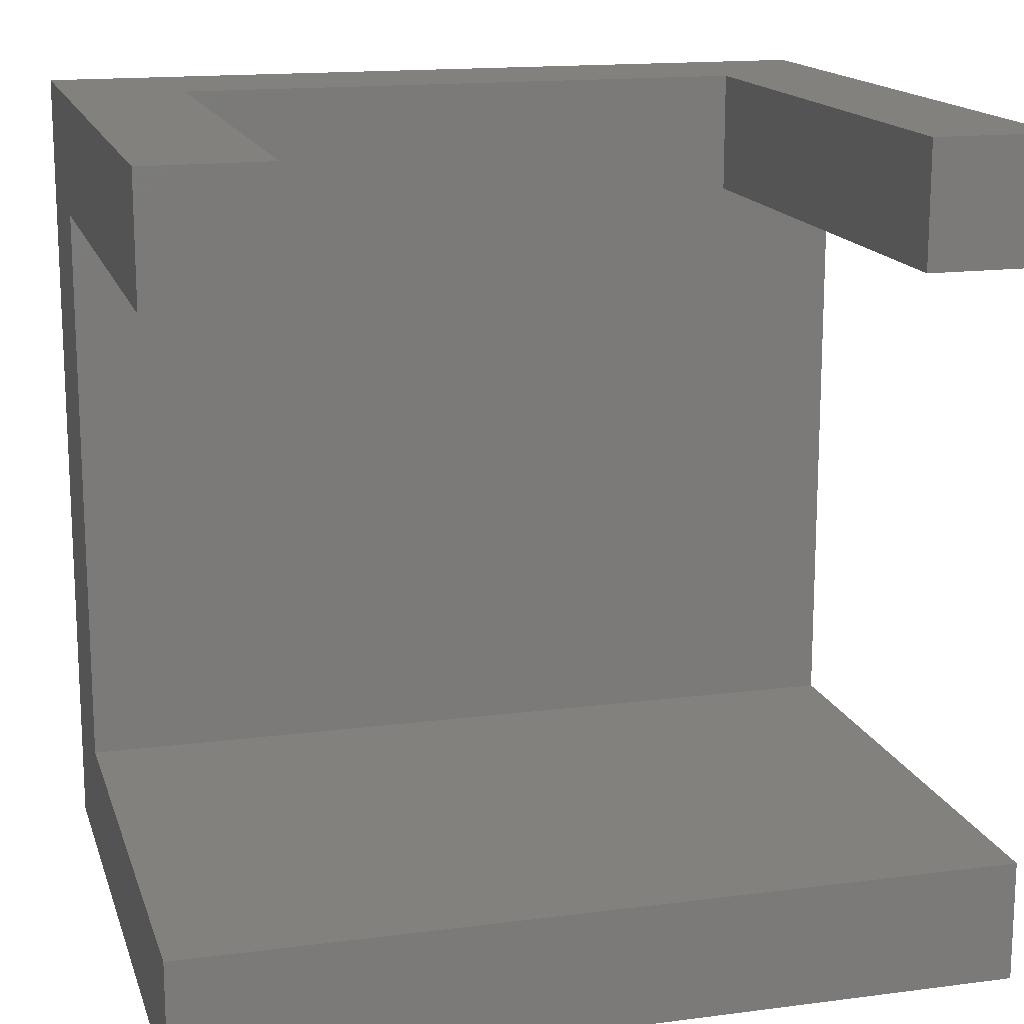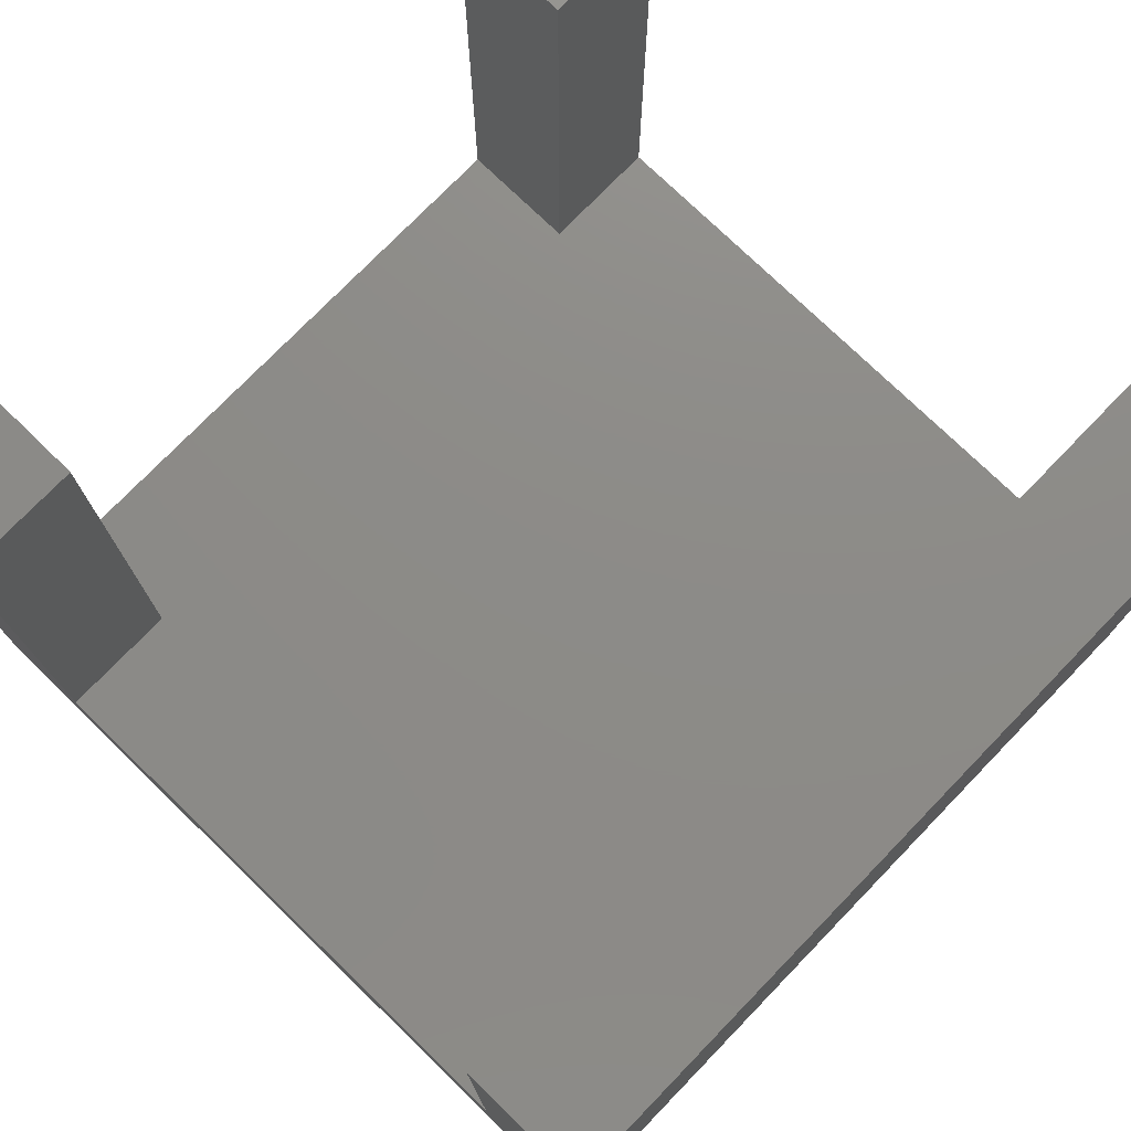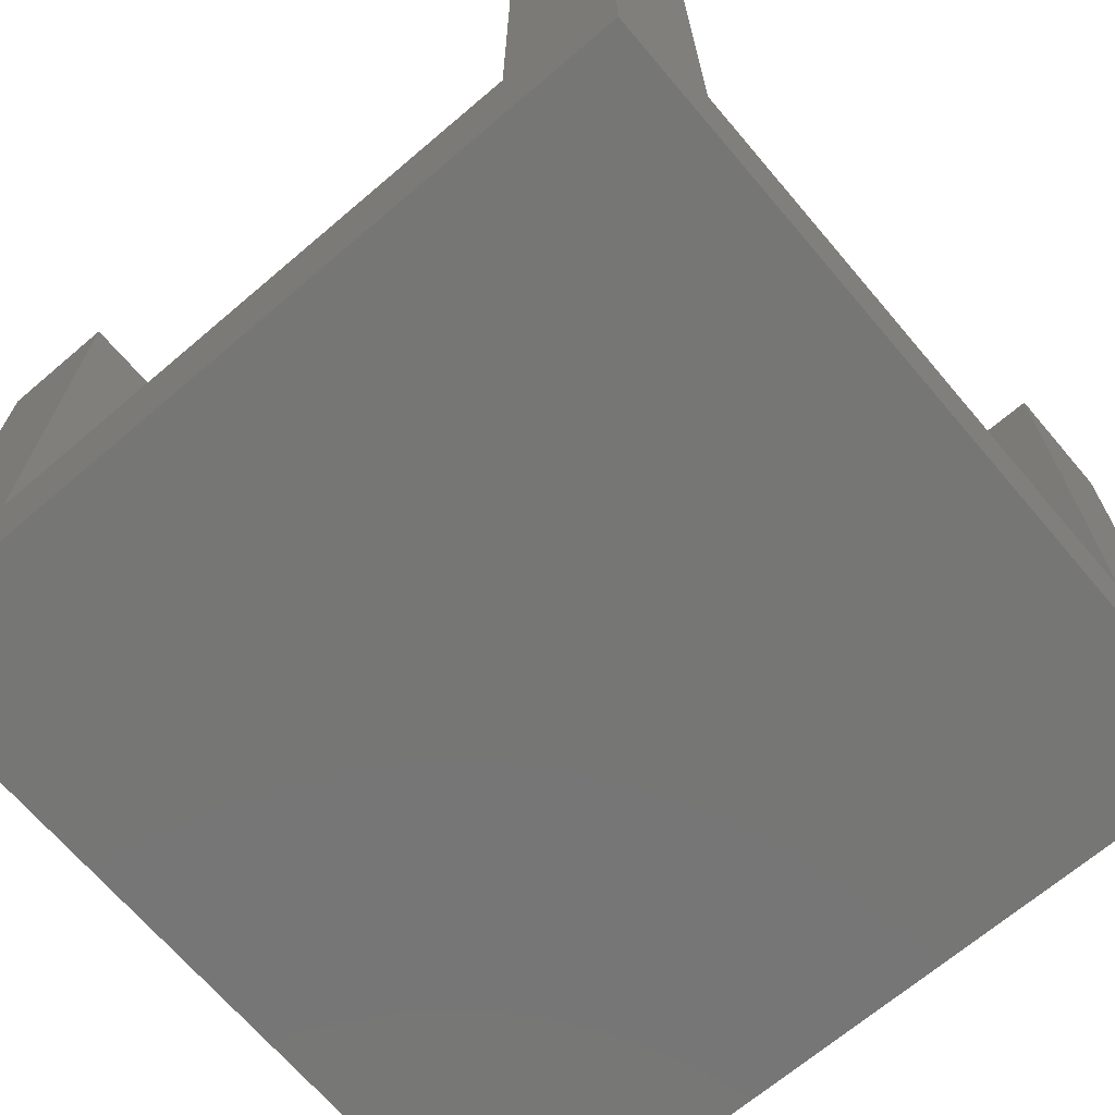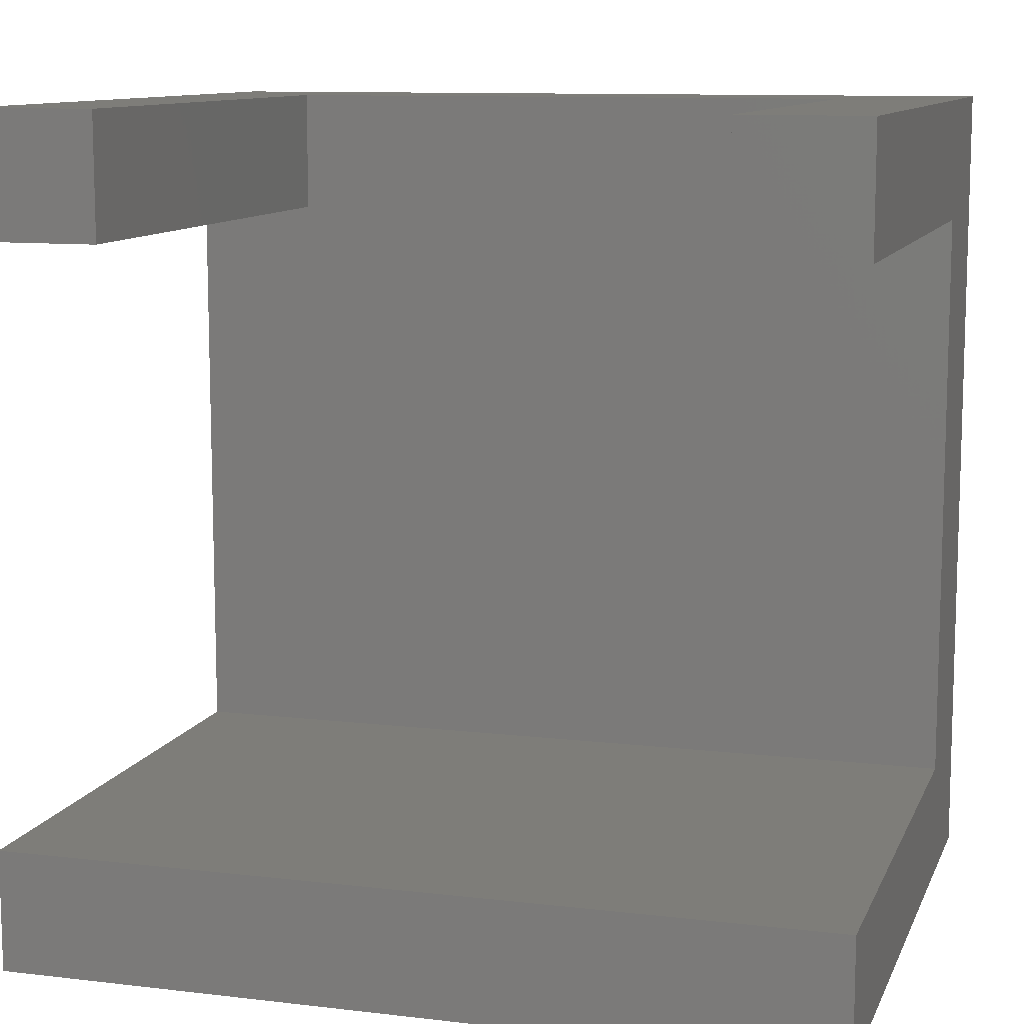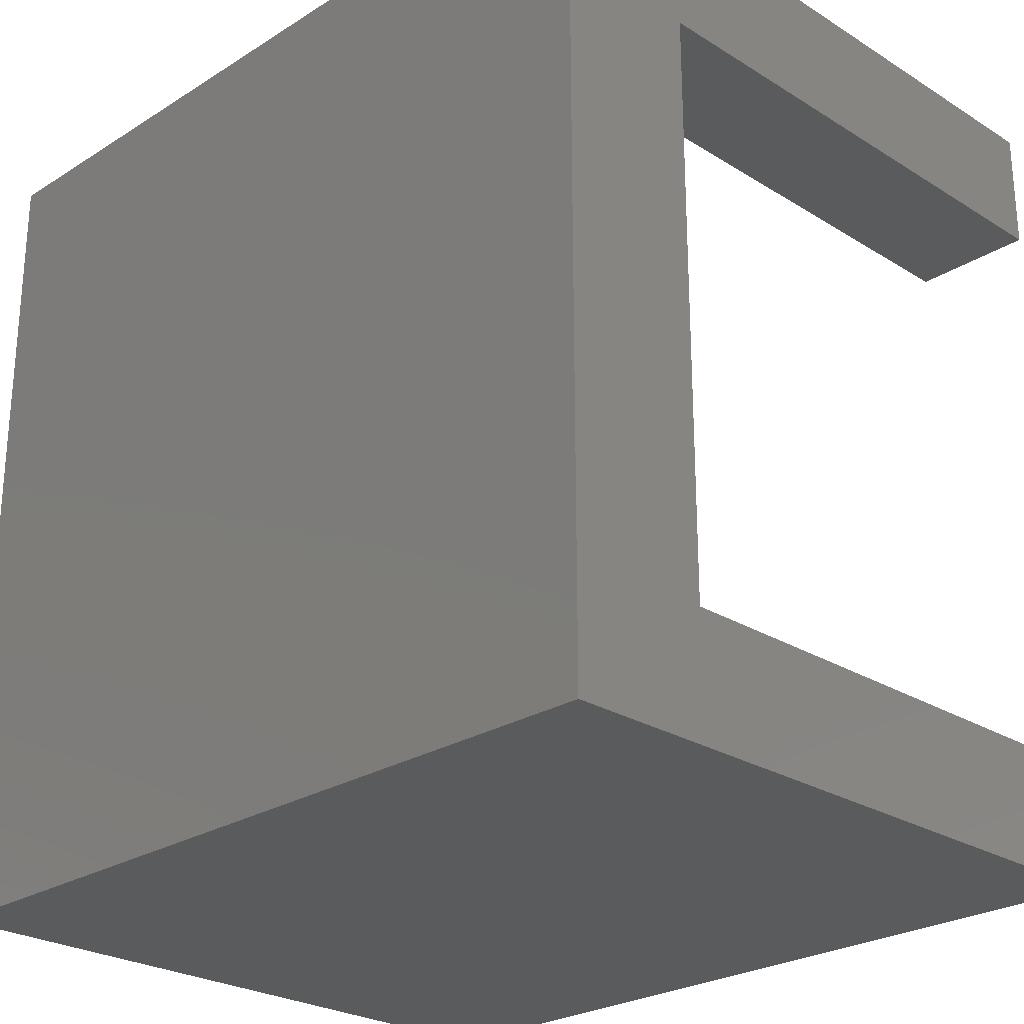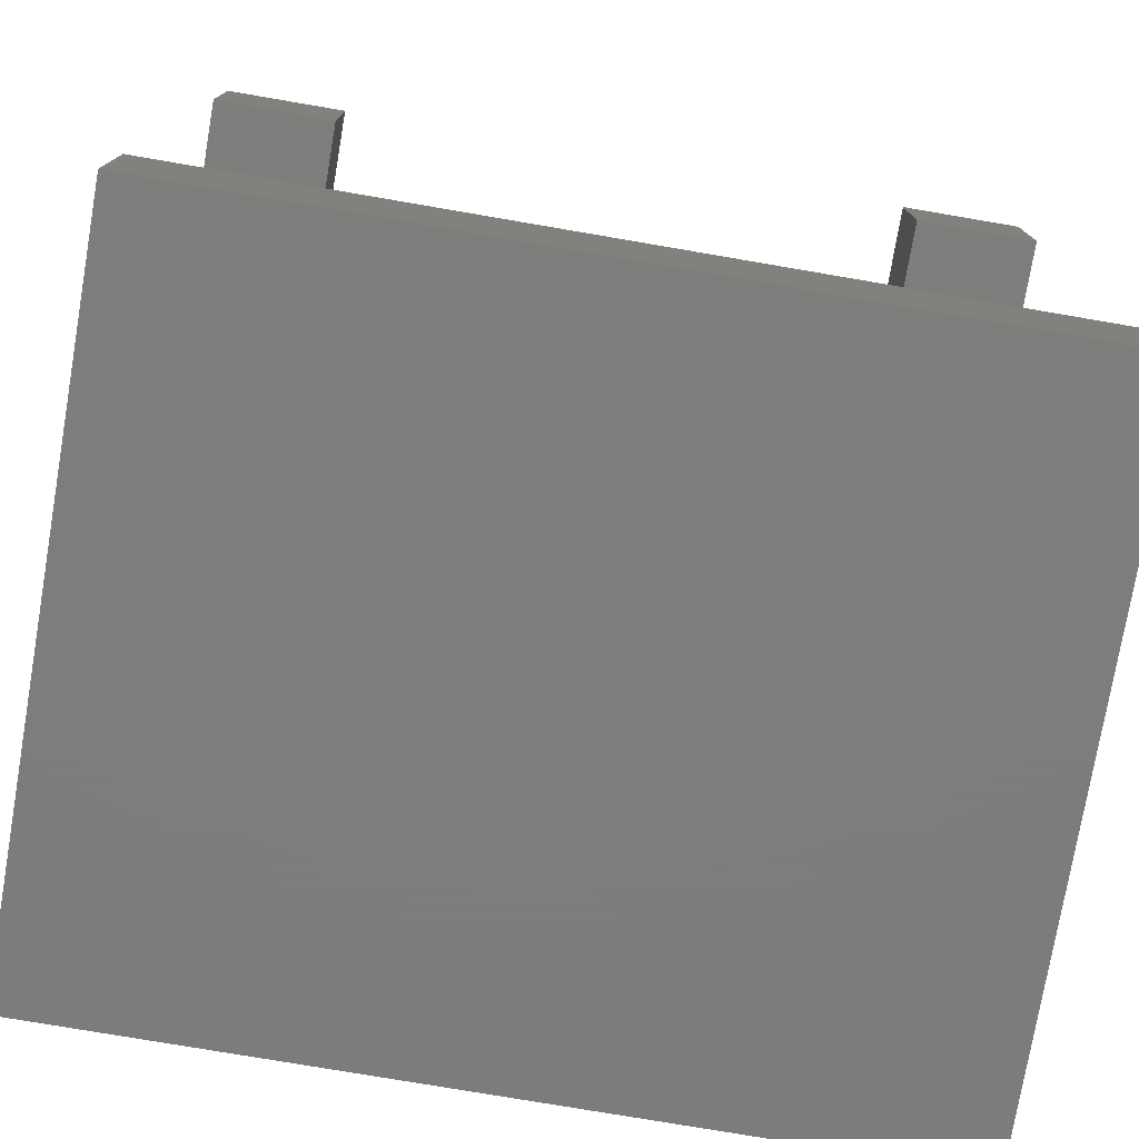
<metadata>
{"format":"stl","ext":"stl","renderer":"f3d","projection":"perspective","resolution":1024,"background":"white","views":[{"elev":15.6,"azim":-15.3,"up":"+Y"},{"elev":75.7,"azim":-45.9,"up":"+Z"},{"elev":-68.5,"azim":-139.6,"up":"+Z"},{"elev":10.6,"azim":16.5,"up":"+Y"},{"elev":-25.6,"azim":-134.9,"up":"+Y"},{"elev":-76.5,"azim":-9.7,"up":"+Y"}]}
</metadata>
<code>
# stl→obj: 24 verts, 44 faces
v 0 14.5 3
v 0 17 0
v 0 2.5 3
v 0 0 0
v 0 0 14
v 0 14.5 14
v 0 17 14
v 0 2.5 14
v 17 0 0
v 17 0 14
v 17 17 0
v 14.5 17 3
v 2.5 17 3
v 14.5 17 14
v 17 17 14
v 2.5 17 14
v 2.5 14.5 14
v 2.5 14.5 3
v 17 2.5 3
v 14.5 14.5 3
v 17 14.5 3
v 17 2.5 14
v 17 14.5 14
v 14.5 14.5 14
f 1 2 3
f 4 5 3
f 4 3 2
f 2 1 6
f 2 6 7
f 3 5 8
f 5 4 9
f 10 5 9
f 4 2 9
f 9 2 11
f 12 11 13
f 2 7 13
f 2 13 11
f 11 12 14
f 11 14 15
f 13 7 16
f 7 6 17
f 16 7 17
f 6 1 18
f 17 6 18
f 1 3 19
f 18 1 19
f 20 18 19
f 21 20 19
f 12 18 20
f 13 18 12
f 3 8 19
f 19 8 22
f 8 5 10
f 22 8 10
f 19 9 11
f 19 22 10
f 15 23 11
f 23 21 11
f 10 9 19
f 21 19 11
f 14 24 23
f 15 14 23
f 20 24 12
f 12 24 14
f 17 18 13
f 16 17 13
f 24 20 21
f 23 24 21

</code>
